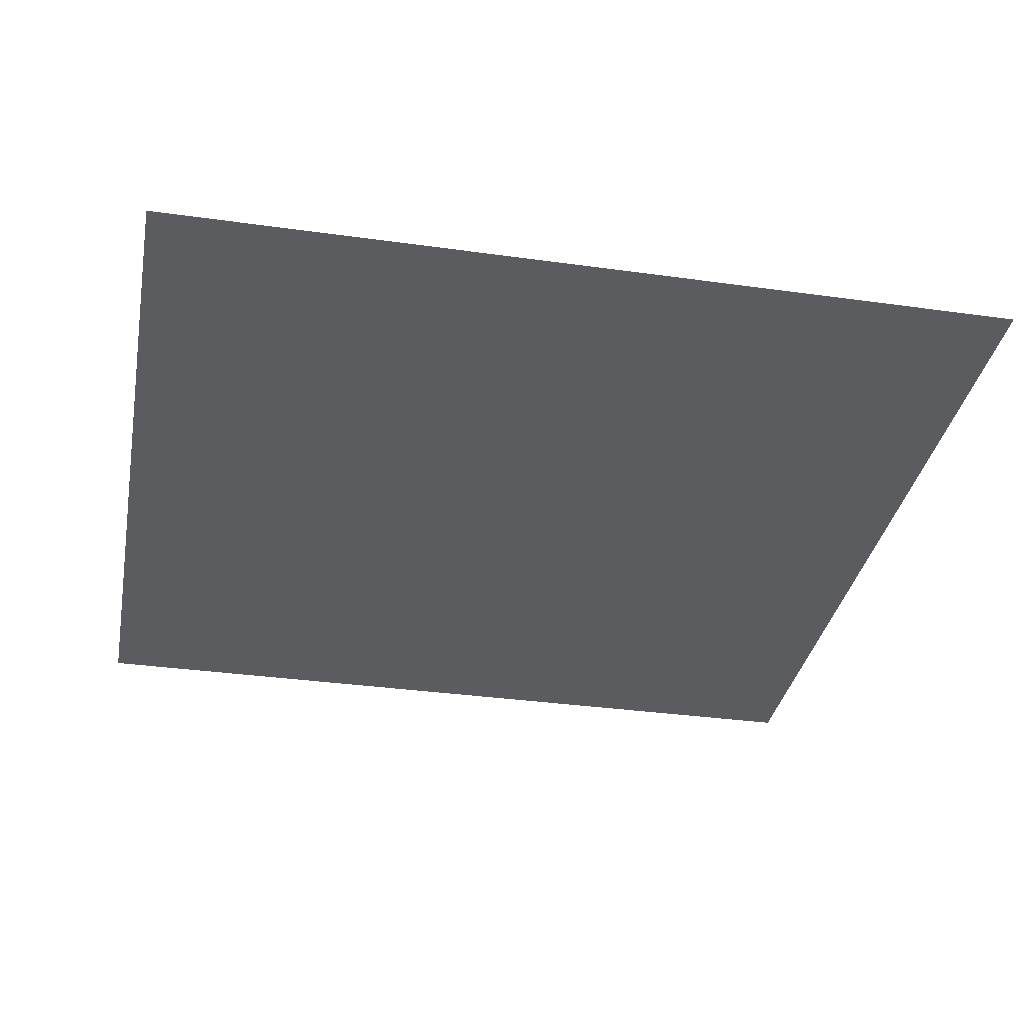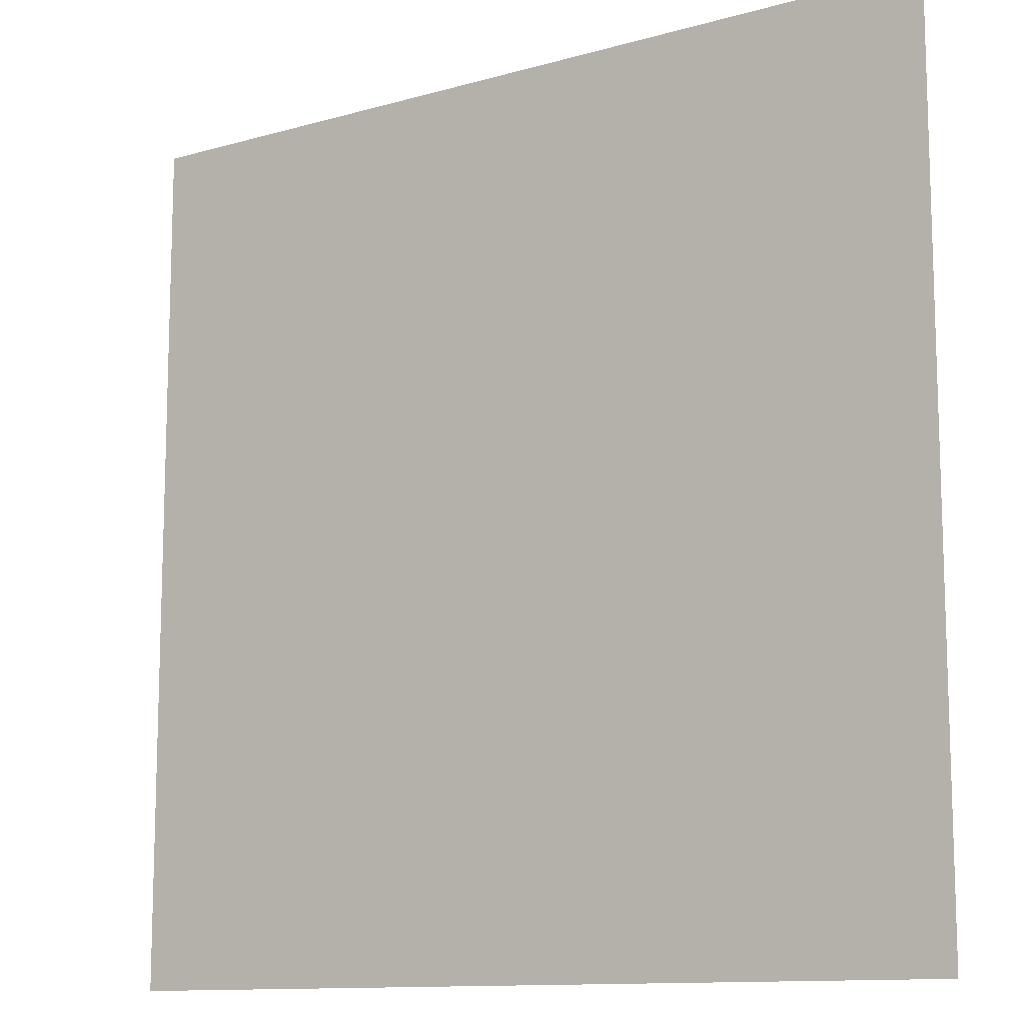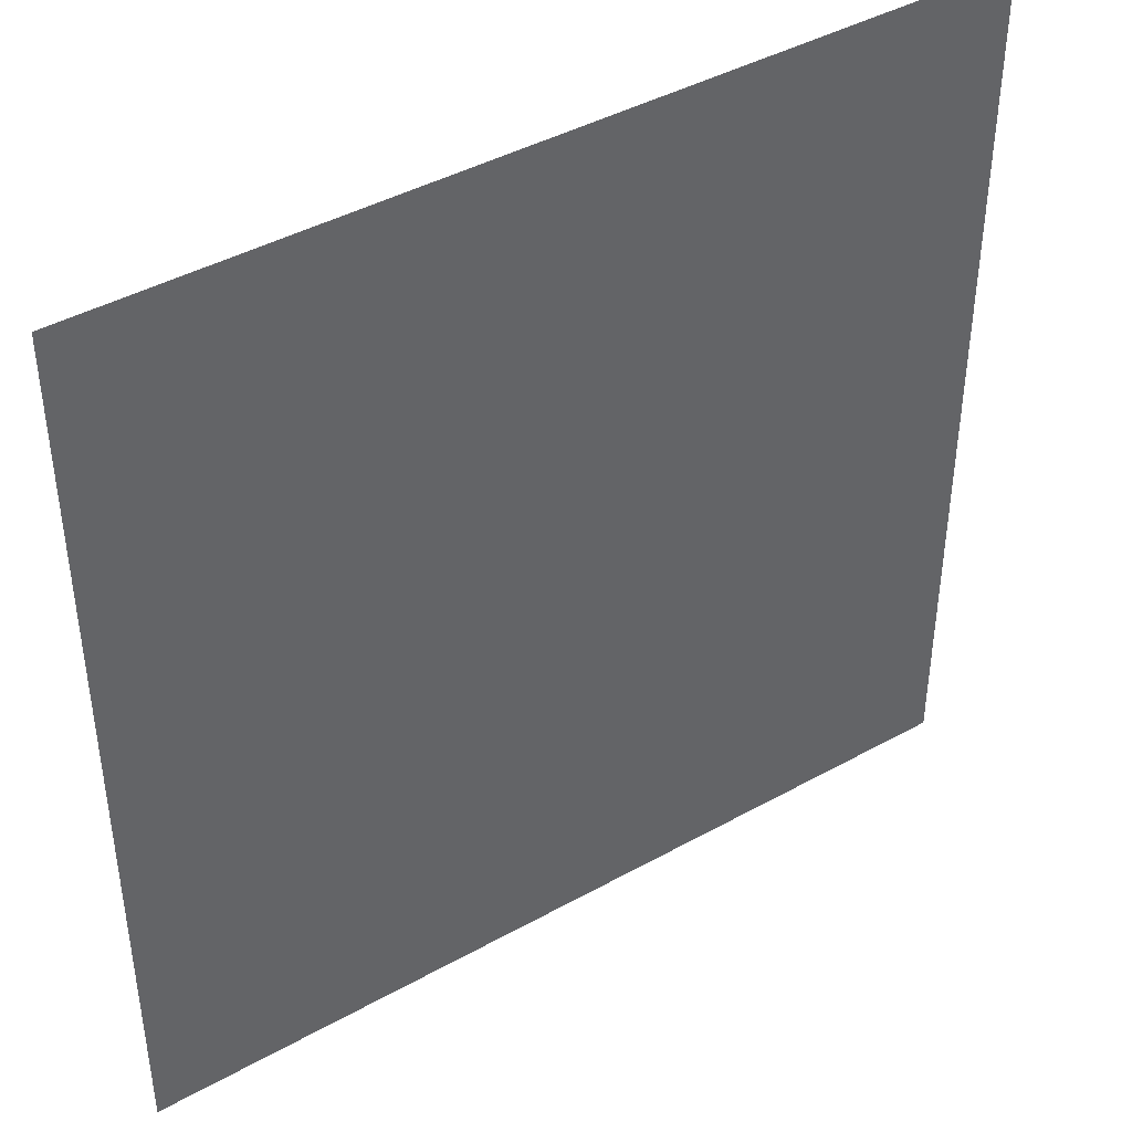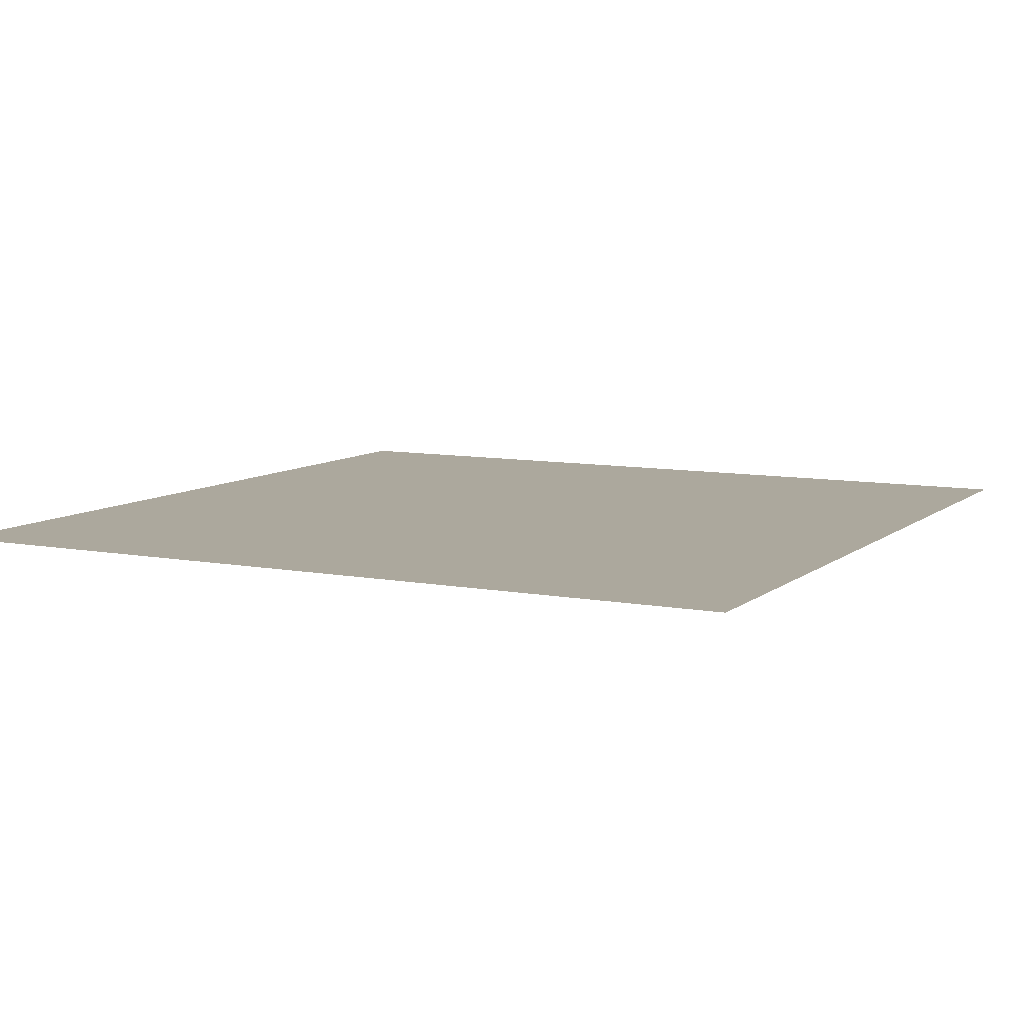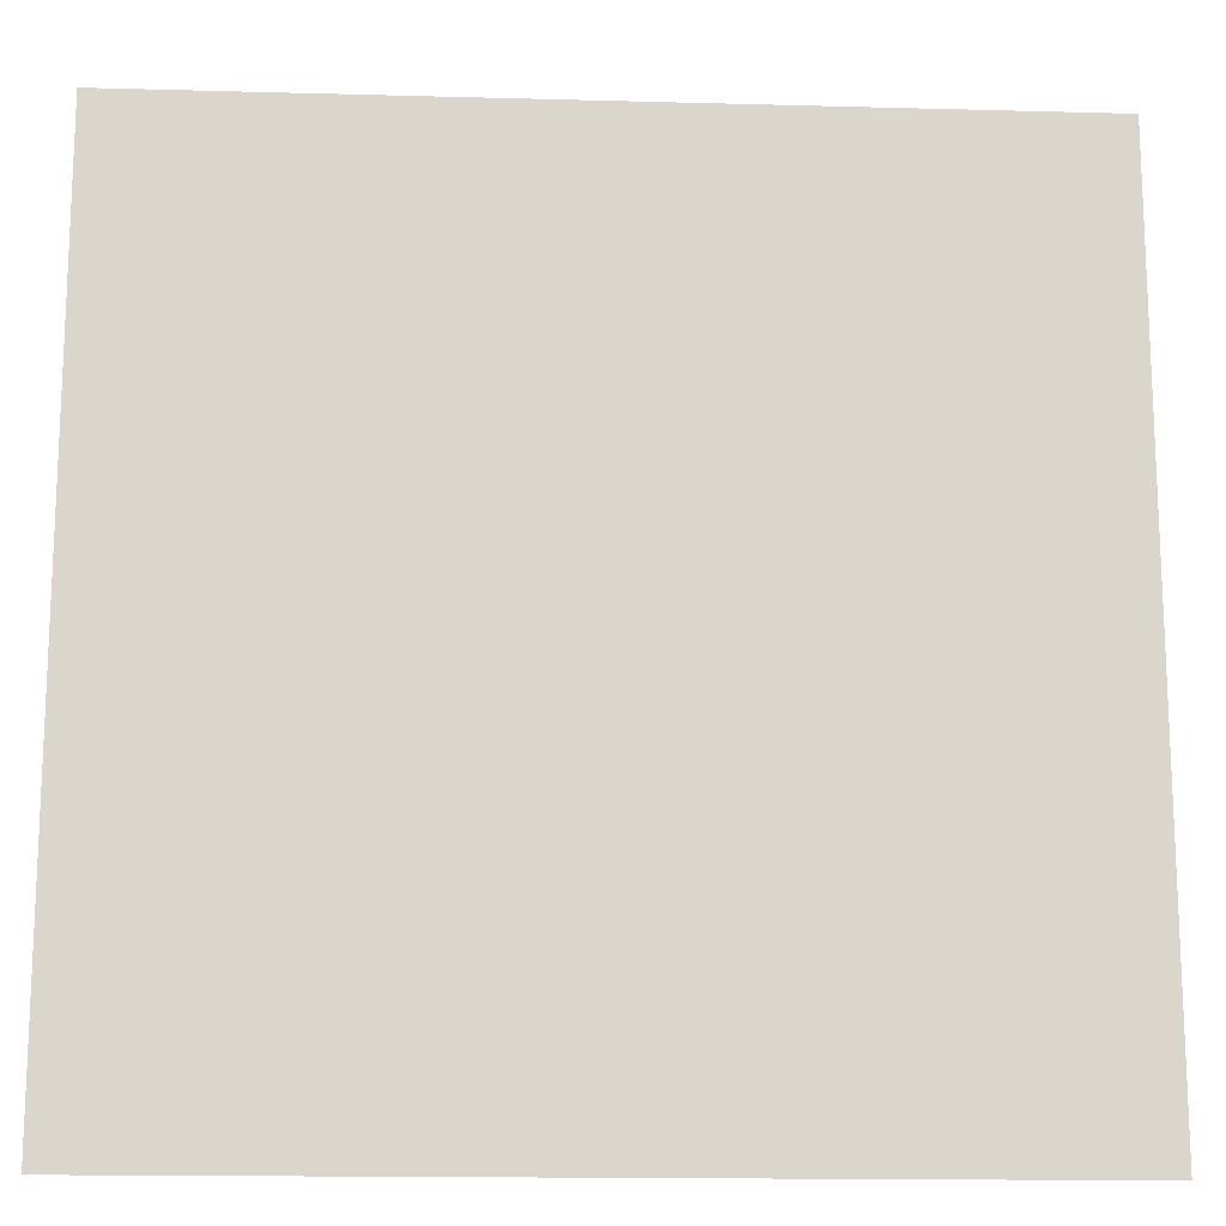
<metadata>
{"format":"obj","ext":"obj","renderer":"f3d","projection":"perspective","resolution":1024,"background":"white","views":[{"elev":-34.2,"azim":169.3,"up":"+Y"},{"elev":-11.8,"azim":-145.7,"up":"+Z"},{"elev":42.4,"azim":-33.7,"up":"+Z"},{"elev":8.6,"azim":117.4,"up":"+Y"},{"elev":-15.5,"azim":176.7,"up":"+Z"}]}
</metadata>
<code>
o Plane
v 0 0 0
v 500 0 0
v 0 0 -500
v 500 0 -500
v 0 0 -250
v 250 0 0
v 500 0 -250
v 250 0 -500
v 250 0 -250
v 0 0 -125
v 375 0 0
v 500 0 -375
v 125 0 -500
v 0 0 -375
v 125 0 0
v 500 0 -125
v 375 0 -500
v 250 0 -375
v 250 0 -125
v 125 0 -250
v 375 0 -250
v 375 0 -125
v 125 0 -125
v 125 0 -375
v 375 0 -375
v 0 0 -62.5
v 437.5 0 0
v 500 0 -437.5
v 62.5 0 -500
v 0 0 -312.5
v 187.5 0 0
v 500 0 -187.5
v 312.5 0 -500
v 250 0 -437.5
v 250 0 -187.5
v 62.5 0 -250
v 312.5 0 -250
v 0 0 -187.5
v 312.5 0 0
v 500 0 -312.5
v 187.5 0 -500
v 0 0 -437.5
v 62.5 0 0
v 500 0 -62.5
v 437.5 0 -500
v 250 0 -312.5
v 250 0 -62.5
v 187.5 0 -250
v 437.5 0 -250
v 375 0 -187.5
v 375 0 -62.5
v 312.5 0 -125
v 437.5 0 -125
v 125 0 -187.5
v 125 0 -62.5
v 62.5 0 -125
v 187.5 0 -125
v 125 0 -437.5
v 125 0 -312.5
v 62.5 0 -375
v 187.5 0 -375
v 375 0 -437.5
v 375 0 -312.5
v 312.5 0 -375
v 437.5 0 -375
v 437.5 0 -312.5
v 312.5 0 -312.5
v 312.5 0 -437.5
v 187.5 0 -312.5
v 62.5 0 -312.5
v 62.5 0 -437.5
v 187.5 0 -62.5
v 62.5 0 -62.5
v 62.5 0 -187.5
v 437.5 0 -62.5
v 312.5 0 -62.5
v 312.5 0 -187.5
v 437.5 0 -187.5
v 187.5 0 -187.5
v 187.5 0 -437.5
v 437.5 0 -437.5
v 0 0 -31.25
v 468.8 0 0
v 500 0 -468.8
v 31.25 0 -500
v 0 0 -281.2
v 218.8 0 0
v 500 0 -218.8
v 281.2 0 -500
v 250 0 -468.8
v 250 0 -218.8
v 31.25 0 -250
v 281.2 0 -250
v 0 0 -156.2
v 343.8 0 0
v 500 0 -343.8
v 156.2 0 -500
v 0 0 -406.2
v 93.75 0 0
v 500 0 -93.75
v 406.2 0 -500
v 250 0 -343.8
v 250 0 -93.75
v 156.2 0 -250
v 406.2 0 -250
v 375 0 -218.8
v 375 0 -93.75
v 281.2 0 -125
v 406.2 0 -125
v 125 0 -218.8
v 125 0 -93.75
v 31.25 0 -125
v 156.2 0 -125
v 125 0 -468.8
v 125 0 -343.8
v 31.25 0 -375
v 156.2 0 -375
v 375 0 -468.8
v 375 0 -343.8
v 281.2 0 -375
v 406.2 0 -375
v 0 0 -93.75
v 406.2 0 0
v 500 0 -406.2
v 93.75 0 -500
v 0 0 -343.8
v 156.2 0 0
v 500 0 -156.2
v 343.8 0 -500
v 250 0 -406.2
v 250 0 -156.2
v 93.75 0 -250
v 343.8 0 -250
v 0 0 -218.8
v 281.2 0 0
v 500 0 -281.2
v 218.8 0 -500
v 0 0 -468.8
v 31.25 0 0
v 500 0 -31.25
v 468.8 0 -500
v 250 0 -281.2
v 250 0 -31.25
v 218.8 0 -250
v 468.8 0 -250
v 375 0 -156.2
v 375 0 -31.25
v 343.8 0 -125
v 468.8 0 -125
v 125 0 -156.2
v 125 0 -31.25
v 93.75 0 -125
v 218.8 0 -125
v 125 0 -406.2
v 125 0 -281.2
v 93.75 0 -375
v 218.8 0 -375
v 375 0 -406.2
v 375 0 -281.2
v 343.8 0 -375
v 468.8 0 -375
v 437.5 0 -343.8
v 437.5 0 -281.2
v 406.2 0 -312.5
v 468.8 0 -312.5
v 312.5 0 -343.8
v 312.5 0 -281.2
v 281.2 0 -312.5
v 343.8 0 -312.5
v 312.5 0 -468.8
v 312.5 0 -406.2
v 281.2 0 -437.5
v 343.8 0 -437.5
v 187.5 0 -343.8
v 187.5 0 -281.2
v 156.2 0 -312.5
v 218.8 0 -312.5
v 62.5 0 -343.8
v 62.5 0 -281.2
v 31.25 0 -312.5
v 93.75 0 -312.5
v 62.5 0 -468.8
v 62.5 0 -406.2
v 31.25 0 -437.5
v 93.75 0 -437.5
v 187.5 0 -93.75
v 187.5 0 -31.25
v 156.2 0 -62.5
v 218.8 0 -62.5
v 62.5 0 -93.75
v 62.5 0 -31.25
v 31.25 0 -62.5
v 93.75 0 -62.5
v 62.5 0 -218.8
v 62.5 0 -156.2
v 31.25 0 -187.5
v 93.75 0 -187.5
v 437.5 0 -93.75
v 437.5 0 -31.25
v 406.2 0 -62.5
v 468.8 0 -62.5
v 312.5 0 -93.75
v 312.5 0 -31.25
v 281.2 0 -62.5
v 343.8 0 -62.5
v 312.5 0 -218.8
v 312.5 0 -156.2
v 281.2 0 -187.5
v 343.8 0 -187.5
v 437.5 0 -218.8
v 437.5 0 -156.2
v 406.2 0 -187.5
v 468.8 0 -187.5
v 187.5 0 -218.8
v 187.5 0 -156.2
v 156.2 0 -187.5
v 218.8 0 -187.5
v 187.5 0 -468.8
v 187.5 0 -406.2
v 156.2 0 -437.5
v 218.8 0 -437.5
v 437.5 0 -468.8
v 437.5 0 -406.2
v 406.2 0 -437.5
v 468.8 0 -437.5
v 468.8 0 -406.2
v 406.2 0 -406.2
v 406.2 0 -468.8
v 218.8 0 -406.2
v 156.2 0 -406.2
v 156.2 0 -468.8
v 218.8 0 -156.2
v 156.2 0 -156.2
v 156.2 0 -218.8
v 468.8 0 -156.2
v 406.2 0 -156.2
v 406.2 0 -218.8
v 343.8 0 -156.2
v 281.2 0 -156.2
v 281.2 0 -218.8
v 343.8 0 -31.25
v 281.2 0 -31.25
v 281.2 0 -93.75
v 468.8 0 -31.25
v 406.2 0 -31.25
v 406.2 0 -93.75
v 93.75 0 -156.2
v 31.25 0 -156.2
v 31.25 0 -218.8
v 93.75 0 -31.25
v 31.25 0 -31.25
v 31.25 0 -93.75
v 218.8 0 -31.25
v 156.2 0 -31.25
v 156.2 0 -93.75
v 93.75 0 -406.2
v 31.25 0 -406.2
v 31.25 0 -468.8
v 93.75 0 -281.2
v 31.25 0 -281.2
v 31.25 0 -343.8
v 218.8 0 -281.2
v 156.2 0 -281.2
v 156.2 0 -343.8
v 343.8 0 -406.2
v 281.2 0 -406.2
v 281.2 0 -468.8
v 343.8 0 -281.2
v 281.2 0 -281.2
v 281.2 0 -343.8
v 468.8 0 -281.2
v 406.2 0 -281.2
v 406.2 0 -343.8
v 468.8 0 -343.8
v 343.8 0 -343.8
v 343.8 0 -468.8
v 218.8 0 -343.8
v 93.75 0 -343.8
v 93.75 0 -468.8
v 218.8 0 -93.75
v 93.75 0 -93.75
v 93.75 0 -218.8
v 468.8 0 -93.75
v 343.8 0 -93.75
v 343.8 0 -218.8
v 468.8 0 -218.8
v 218.8 0 -218.8
v 218.8 0 -468.8
v 468.8 0 -468.8
v 484.4 0 0
v 234.4 0 0
v 359.4 0 0
v 109.4 0 0
v 421.9 0 0
v 171.9 0 0
v 296.9 0 0
v 46.88 0 0
v 453.1 0 0
v 203.1 0 0
v 328.1 0 0
v 78.12 0 0
v 390.6 0 0
v 140.6 0 0
v 265.6 0 0
v 15.62 0 0
v 328.1 0 -15.63
v 359.4 0 -15.63
v 265.6 0 -15.63
v 296.9 0 -15.63
v 453.1 0 -15.63
v 484.4 0 -15.63
v 390.6 0 -15.63
v 421.9 0 -15.63
v 78.12 0 -15.63
v 109.4 0 -15.63
v 15.63 0 -15.63
v 46.88 0 -15.63
v 203.1 0 -15.63
v 234.4 0 -15.63
v 140.6 0 -15.63
v 171.9 0 -15.63
f 289 84 4 141
f 288 90 8 137
f 287 91 9 144
f 286 88 7 145
f 285 106 21 133
f 284 107 22 148
f 283 100 16 149
f 282 110 20 132
f 281 111 23 152
f 280 103 19 153
f 279 114 13 125
f 278 115 24 156
f 277 102 18 157
f 276 118 17 129
f 275 119 25 160
f 274 96 12 161
f 273 162 65 121
f 272 163 66 164
f 271 136 40 165
f 270 166 64 120
f 269 167 67 168
f 268 159 63 169
f 267 170 33 89
f 266 171 68 172
f 265 158 62 173
f 264 174 61 117
f 263 175 69 176
f 262 142 46 177
f 261 178 60 116
f 260 179 70 180
f 259 155 59 181
f 258 182 29 85
f 257 183 71 184
f 256 154 58 185
f 255 186 57 113
f 254 187 72 188
f 253 143 47 189
f 252 190 56 112
f 251 191 73 192
f 250 151 55 193
f 249 194 36 92
f 248 195 74 196
f 247 150 54 197
f 246 198 53 109
f 245 199 75 200
f 244 140 44 201
f 243 202 52 108
f 242 203 76 204
f 241 147 51 205
f 240 206 37 93
f 239 207 77 208
f 238 146 50 209
f 237 210 49 105
f 236 211 78 212
f 235 128 32 213
f 234 214 48 104
f 233 215 79 216
f 232 131 35 217
f 231 218 41 97
f 230 219 80 220
f 229 130 34 221
f 228 222 45 101
f 227 223 81 224
f 226 124 28 225
f 223 226 225 81
f 65 161 226 223
f 161 12 124 226
f 158 227 224 62
f 25 121 227 158
f 121 65 223 227
f 118 228 101 17
f 62 224 228 118
f 224 81 222 228
f 219 229 221 80
f 61 157 229 219
f 157 18 130 229
f 154 230 220 58
f 24 117 230 154
f 117 61 219 230
f 114 231 97 13
f 58 220 231 114
f 220 80 218 231
f 215 232 217 79
f 57 153 232 215
f 153 19 131 232
f 150 233 216 54
f 23 113 233 150
f 113 57 215 233
f 110 234 104 20
f 54 216 234 110
f 216 79 214 234
f 211 235 213 78
f 53 149 235 211
f 149 16 128 235
f 146 236 212 50
f 22 109 236 146
f 109 53 211 236
f 106 237 105 21
f 50 212 237 106
f 212 78 210 237
f 207 238 209 77
f 52 148 238 207
f 148 22 146 238
f 131 239 208 35
f 19 108 239 131
f 108 52 207 239
f 91 240 93 9
f 35 208 240 91
f 208 77 206 240
f 203 241 205 76
f 95 292 307
f 6 304 308
f 143 242 204 47
f 135 296 309
f 27 298 310
f 103 243 108 19
f 47 204 243 103
f 204 76 202 243
f 199 244 201 75
f 83 290 311
f 11 302 312
f 147 245 200 51
f 123 294 313
f 43 301 314
f 107 246 109 22
f 51 200 246 107
f 200 75 198 246
f 195 247 197 74
f 56 152 247 195
f 152 23 150 247
f 94 248 196 38
f 10 112 248 94
f 112 56 195 248
f 134 249 92 5
f 38 196 249 134
f 196 74 194 249
f 191 250 193 73
f 99 293 315
f 1 305 316
f 82 251 192 26
f 139 297 317
f 31 299 318
f 122 252 112 10
f 26 192 252 122
f 192 73 190 252
f 187 253 189 72
f 87 291 319
f 15 303 320
f 151 254 188 55
f 127 295 321
f 111 255 113 23
f 55 188 255 111
f 188 72 186 255
f 183 256 185 71
f 60 156 256 183
f 156 24 154 256
f 98 257 184 42
f 14 116 257 98
f 116 60 183 257
f 138 258 85 3
f 42 184 258 138
f 184 71 182 258
f 179 259 181 70
f 36 132 259 179
f 132 20 155 259
f 86 260 180 30
f 5 92 260 86
f 92 36 179 260
f 126 261 116 14
f 30 180 261 126
f 180 70 178 261
f 175 262 177 69
f 48 144 262 175
f 144 9 142 262
f 155 263 176 59
f 20 104 263 155
f 104 48 175 263
f 115 264 117 24
f 59 176 264 115
f 176 69 174 264
f 171 265 173 68
f 64 160 265 171
f 160 25 158 265
f 130 266 172 34
f 18 120 266 130
f 120 64 171 266
f 90 267 89 8
f 34 172 267 90
f 172 68 170 267
f 167 268 169 67
f 37 133 268 167
f 133 21 159 268
f 142 269 168 46
f 9 93 269 142
f 93 37 167 269
f 102 270 120 18
f 46 168 270 102
f 168 67 166 270
f 163 271 165 66
f 49 145 271 163
f 145 7 136 271
f 159 272 164 63
f 21 105 272 159
f 105 49 163 272
f 119 273 121 25
f 63 164 273 119
f 164 66 162 273
f 162 274 161 65
f 66 165 274 162
f 165 40 96 274
f 166 275 160 64
f 67 169 275 166
f 169 63 119 275
f 170 276 129 33
f 68 173 276 170
f 173 62 118 276
f 174 277 157 61
f 69 177 277 174
f 177 46 102 277
f 178 278 156 60
f 70 181 278 178
f 181 59 115 278
f 182 279 125 29
f 71 185 279 182
f 185 58 114 279
f 186 280 153 57
f 72 189 280 186
f 189 47 103 280
f 190 281 152 56
f 73 193 281 190
f 193 55 111 281
f 194 282 132 36
f 74 197 282 194
f 197 54 110 282
f 198 283 149 53
f 75 201 283 198
f 201 44 100 283
f 202 284 148 52
f 76 205 284 202
f 205 51 107 284
f 206 285 133 37
f 77 209 285 206
f 209 50 106 285
f 210 286 145 49
f 78 213 286 210
f 213 32 88 286
f 214 287 144 48
f 79 217 287 214
f 217 35 91 287
f 218 288 137 41
f 80 221 288 218
f 221 34 90 288
f 222 289 141 45
f 81 225 289 222
f 225 28 84 289
f 39 300 306
f 300 95 306
f 95 241 306
f 241 203 306
f 203 39 306
f 292 11 307
f 11 147 307
f 147 241 307
f 241 95 307
f 304 135 308
f 135 242 308
f 242 143 308
f 143 6 308
f 296 39 309
f 39 203 309
f 203 242 309
f 242 135 309
f 298 83 310
f 83 244 310
f 244 199 310
f 199 27 310
f 290 2 311
f 2 140 311
f 140 244 311
f 244 83 311
f 302 123 312
f 123 245 312
f 245 147 312
f 147 11 312
f 294 27 313
f 27 199 313
f 199 245 313
f 245 123 313
f 301 99 314
f 99 250 314
f 250 191 314
f 191 43 314
f 293 15 315
f 15 151 315
f 151 250 315
f 250 99 315
f 305 139 316
f 139 251 316
f 251 82 316
f 82 1 316
f 297 43 317
f 43 191 317
f 191 251 317
f 251 139 317
f 299 87 318
f 87 253 318
f 253 187 318
f 187 31 318
f 291 6 319
f 6 143 319
f 143 253 319
f 253 87 319
f 303 127 320
f 127 254 320
f 254 151 320
f 151 15 320
f 295 31 321
f 31 187 321
f 187 254 321
f 254 127 321

</code>
